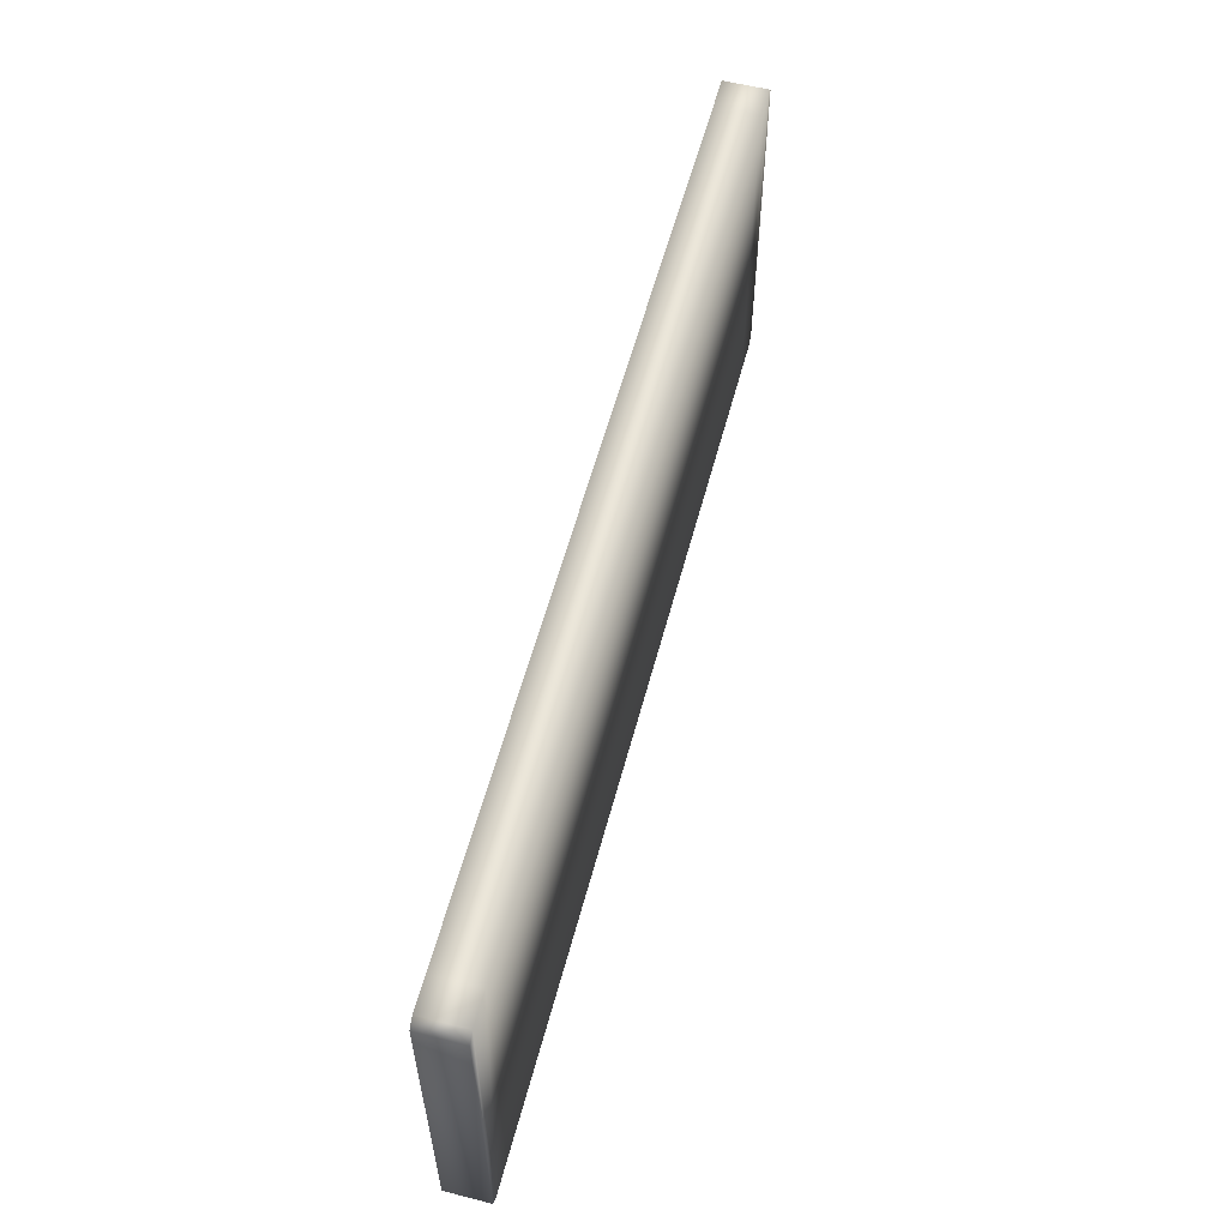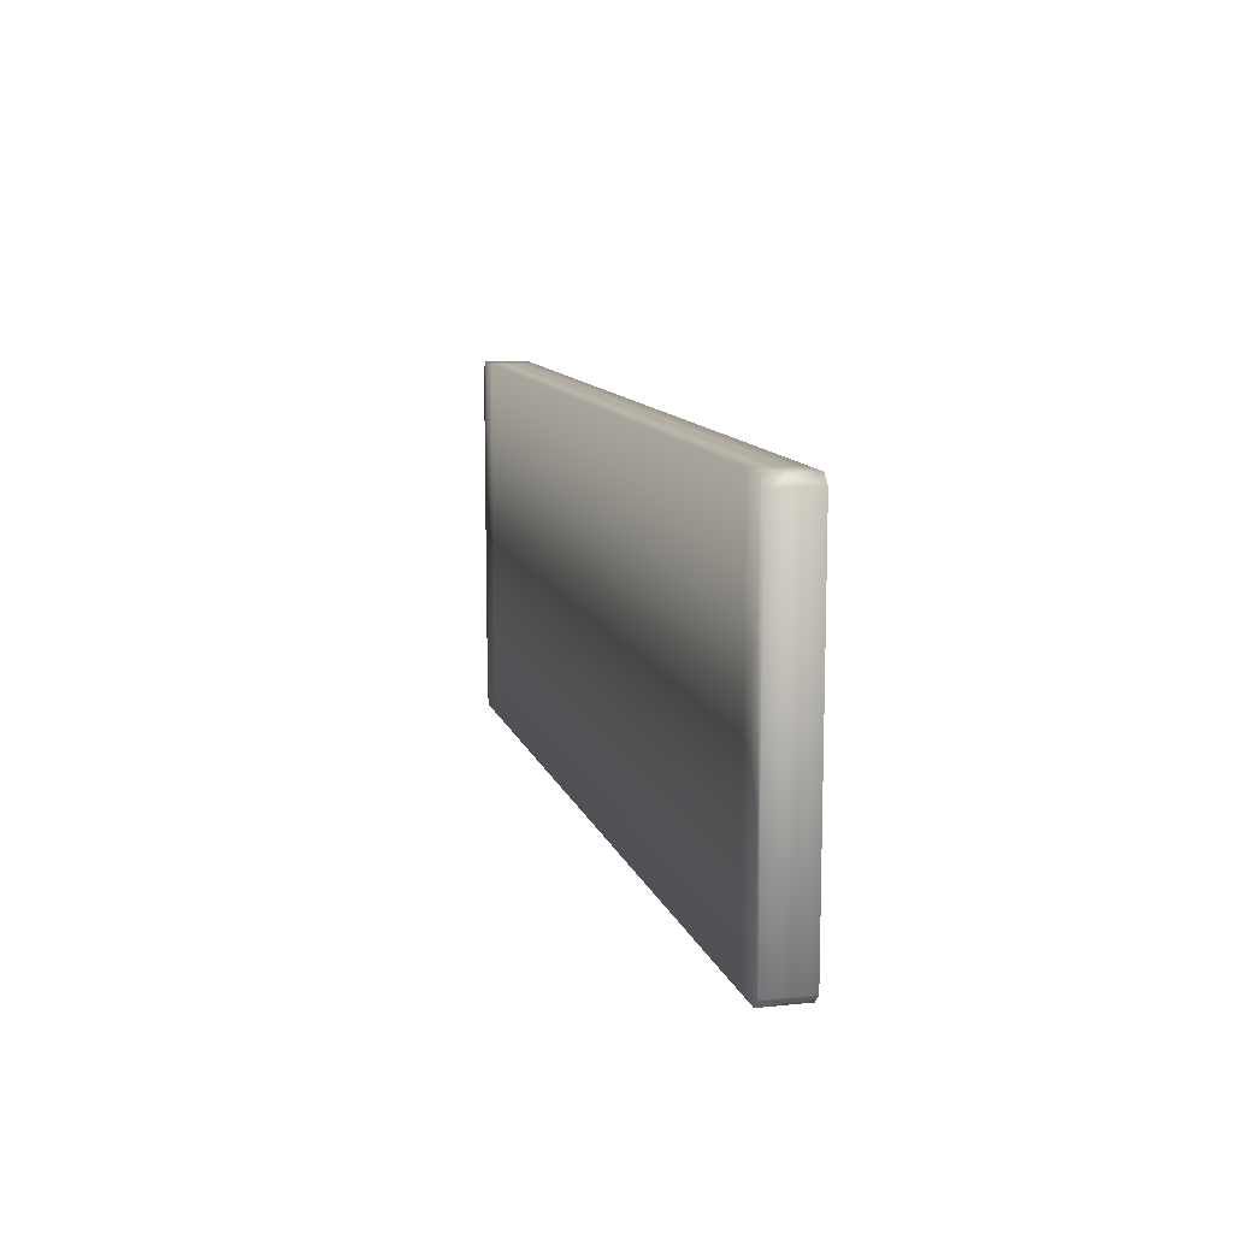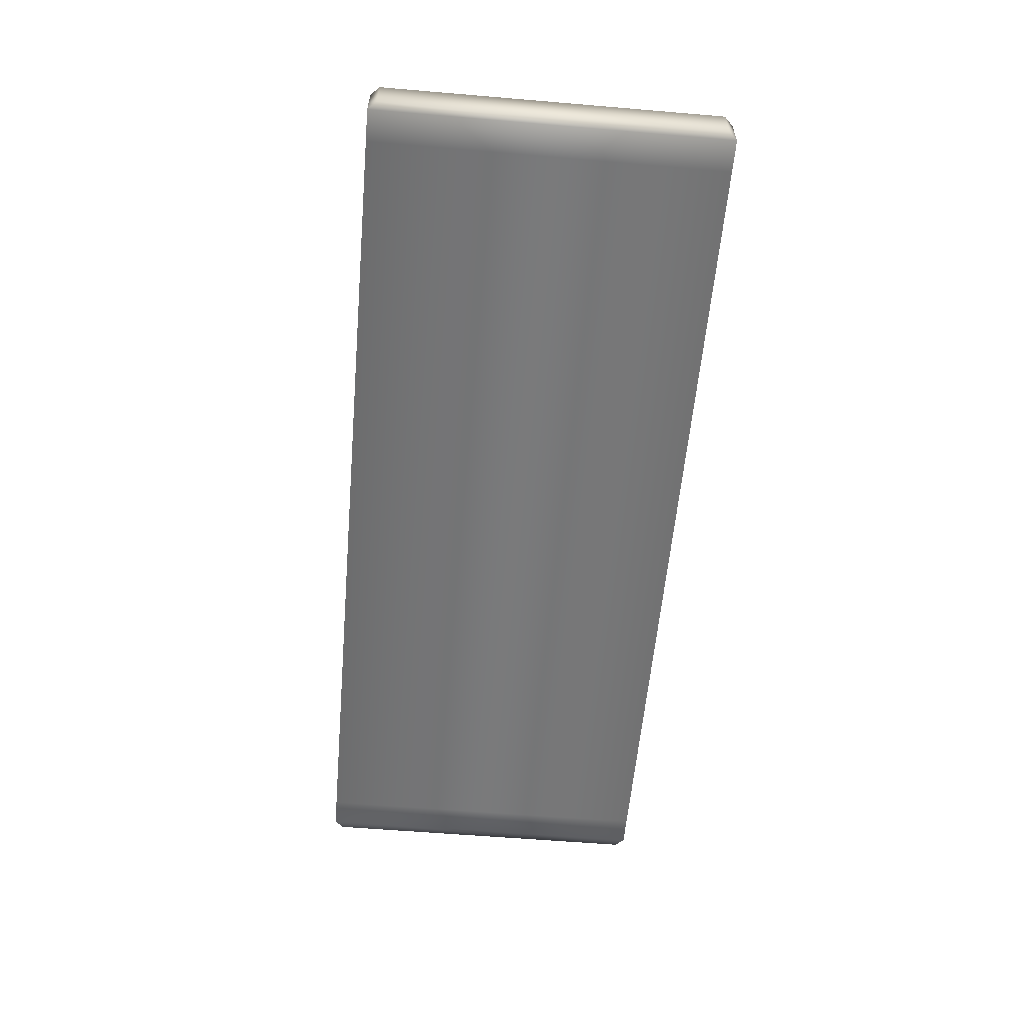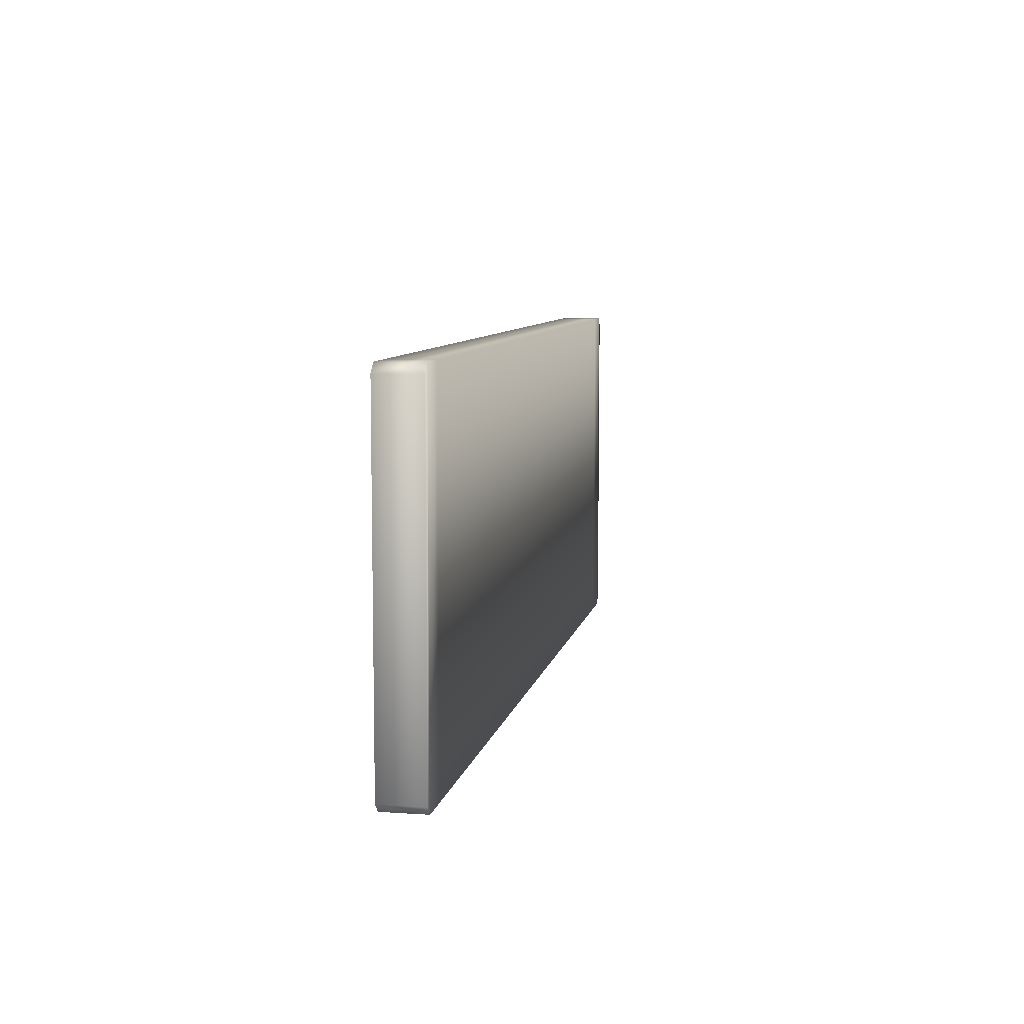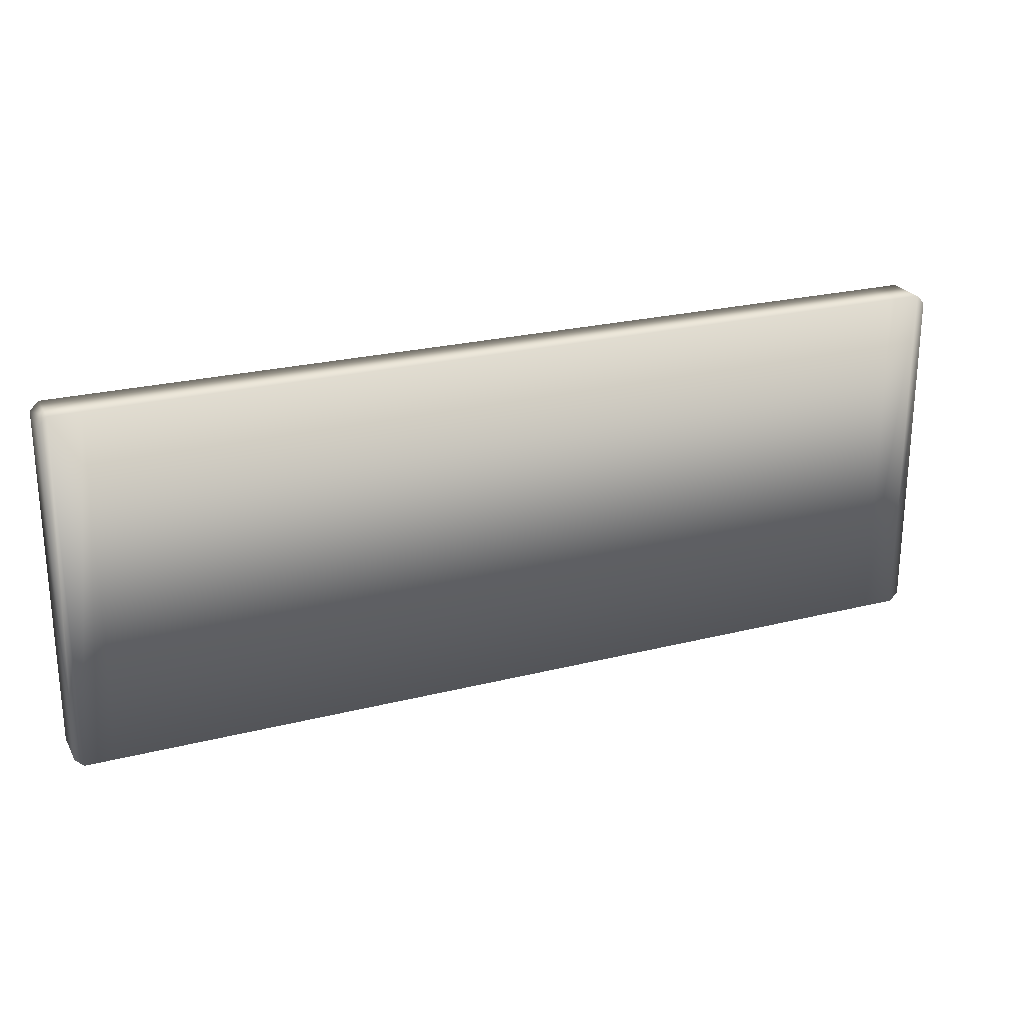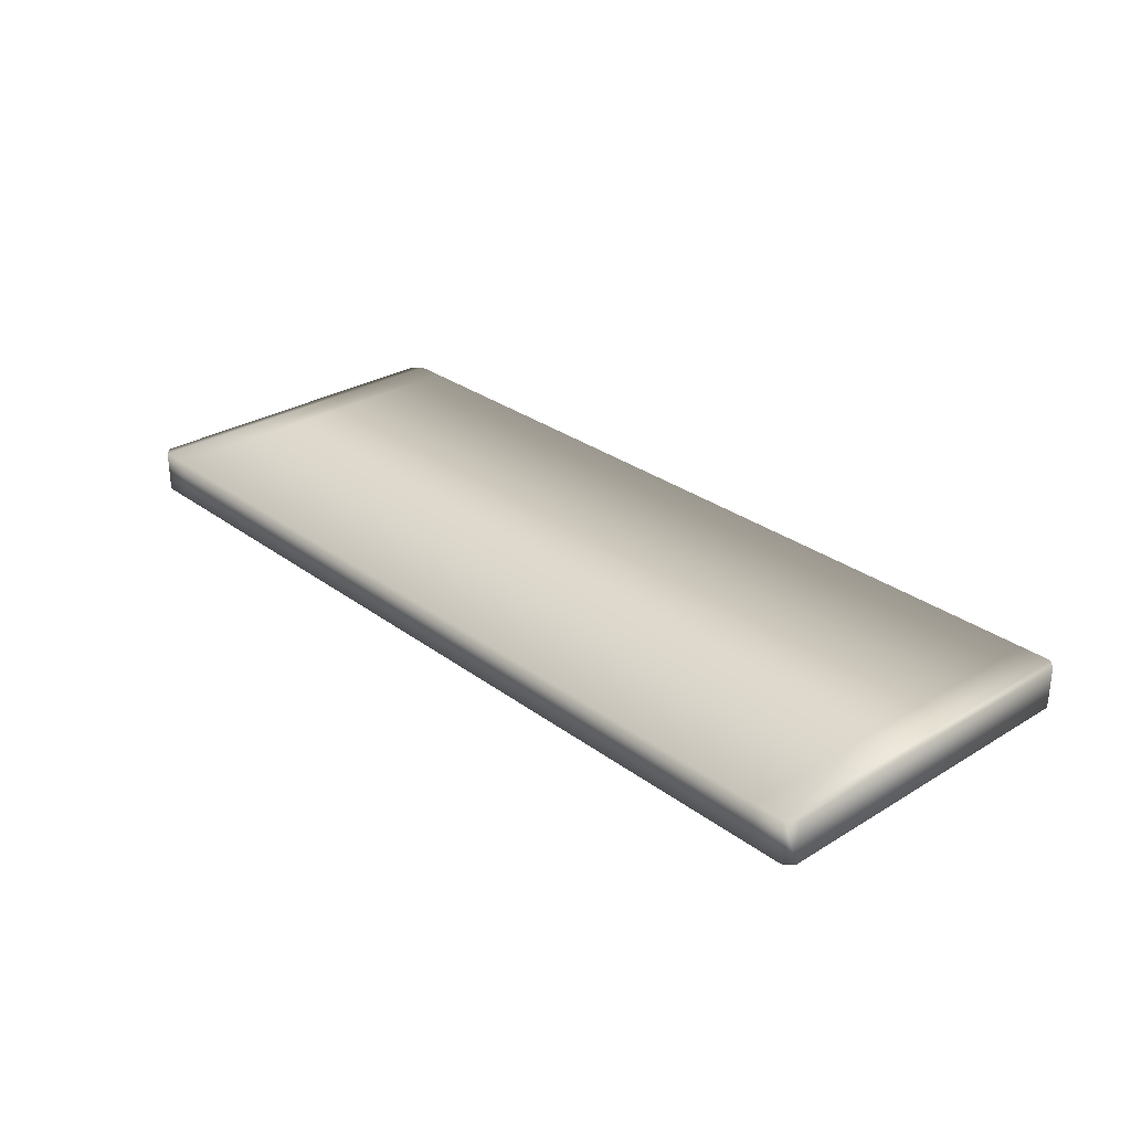
<metadata>
{"format":"obj","ext":"obj","renderer":"f3d","projection":"perspective","resolution":1024,"background":"white","views":[{"elev":57.8,"azim":104.8,"up":"+Z"},{"elev":11.0,"azim":75.7,"up":"+Z"},{"elev":-58.1,"azim":-95.0,"up":"+Y"},{"elev":8.0,"azim":-79.1,"up":"+Z"},{"elev":23.9,"azim":157.1,"up":"+Z"},{"elev":29.0,"azim":-132.3,"up":"+Y"}]}
</metadata>
<code>
o CandyBar.obj
v -1.178 0.4403 -0.5
v -1.178 0.5597 -0.5
v -1.178 0.5597 0.5
v -1.178 0.4403 0.5
v 1.182 0.5597 -0.5
v 1.182 0.4403 0.5
v 1.182 0.4403 -0.5
v 1.182 0.5597 0.5
v -1.268 0.4403 -0.5
v -1.292 0.4403 -0.476
v 1.292 0.4403 -0.476
v 1.268 0.4403 -0.5
v -1.292 0.5597 -0.476
v -1.268 0.5597 -0.5
v 1.268 0.5597 -0.5
v 1.292 0.5597 -0.476
v -1.292 0.4403 0.476
v -1.268 0.4403 0.5
v 1.268 0.4403 0.5
v 1.292 0.4403 0.476
v -1.268 0.5597 0.5
v -1.292 0.5597 0.476
v 1.292 0.5597 0.476
v 1.268 0.5597 0.5
g Cube
f 15 12 7 5
f 19 24 8 6
f 20 19 12 11
f 23 20 11 16
f 22 21 14 13
f 17 22 13 10
f 1 9 14 2
f 3 21 18 4
f 4 18 9 1
f 3 8 5 2
f 7 1 2 5
f 8 3 4 6
f 6 4 1 7
f 8 24 15 5
f 16 11 12 15
f 14 9 10 13
f 20 23 24 19
f 18 21 22 17
f 24 23 16 15
f 21 3 2 14
f 18 17 10 9
f 19 6 7 12

</code>
